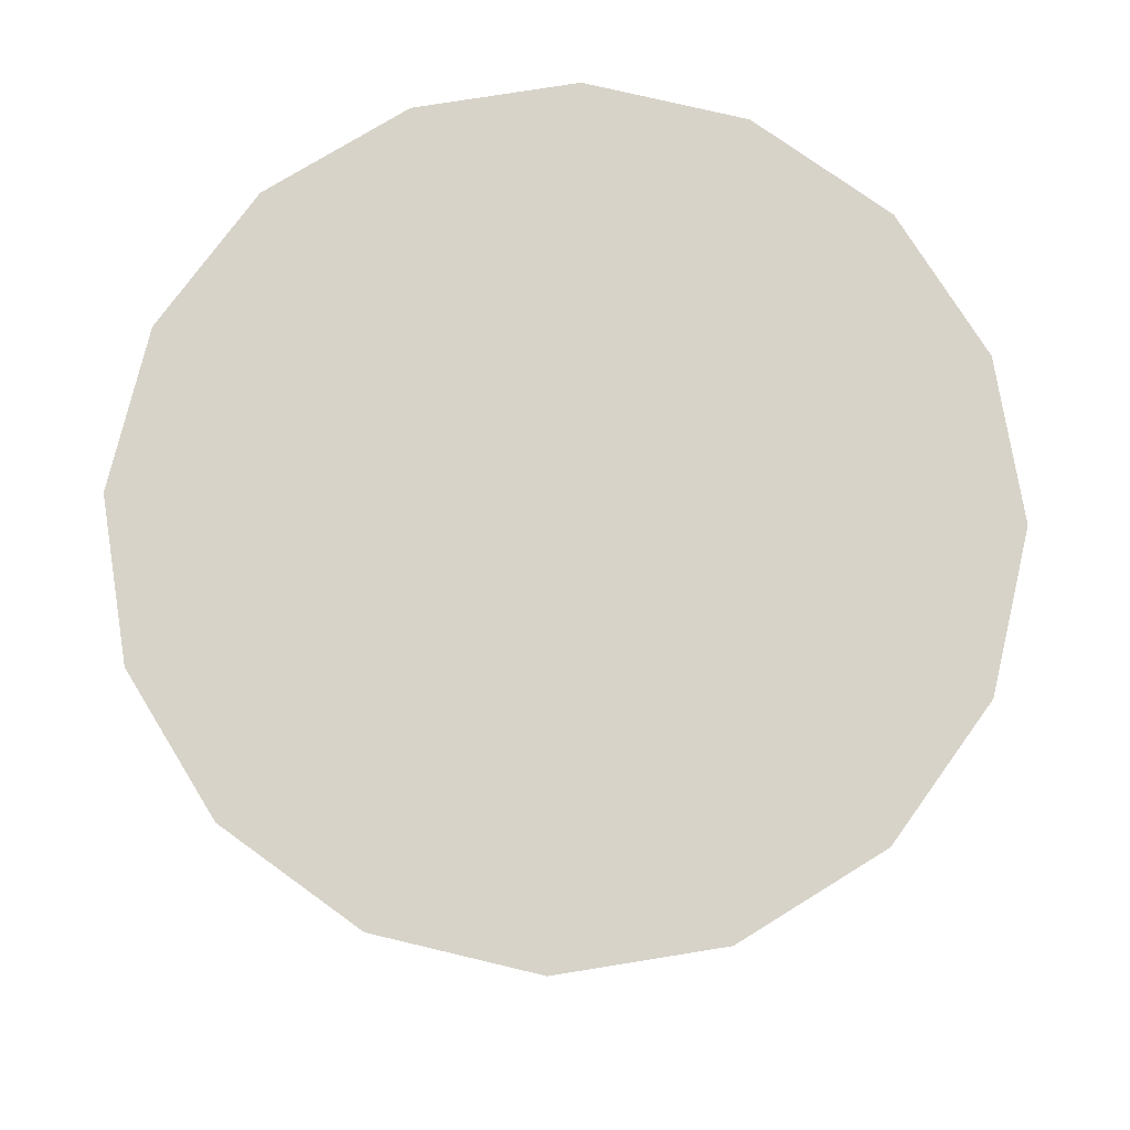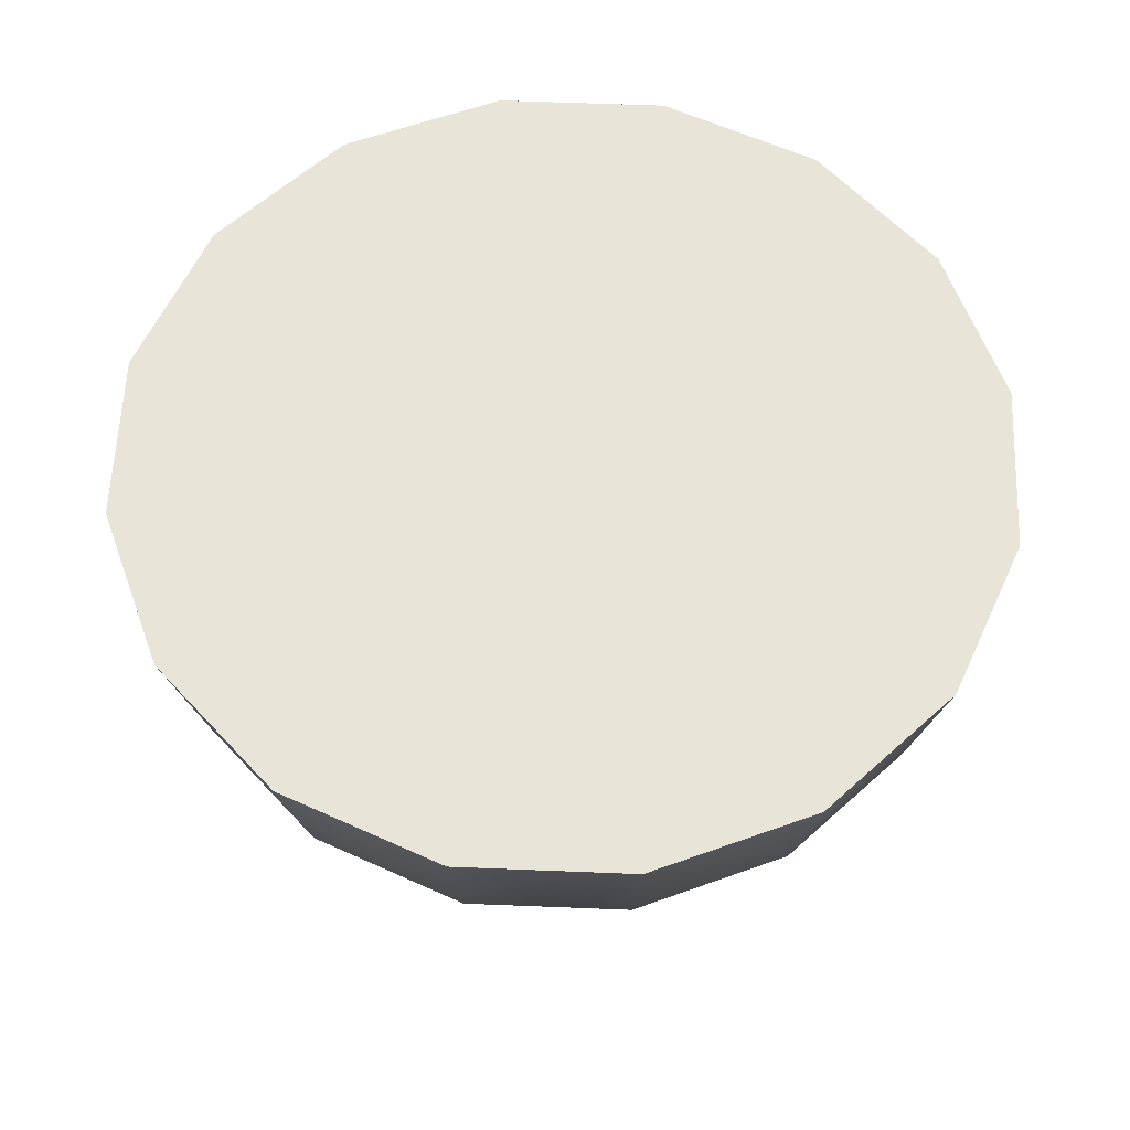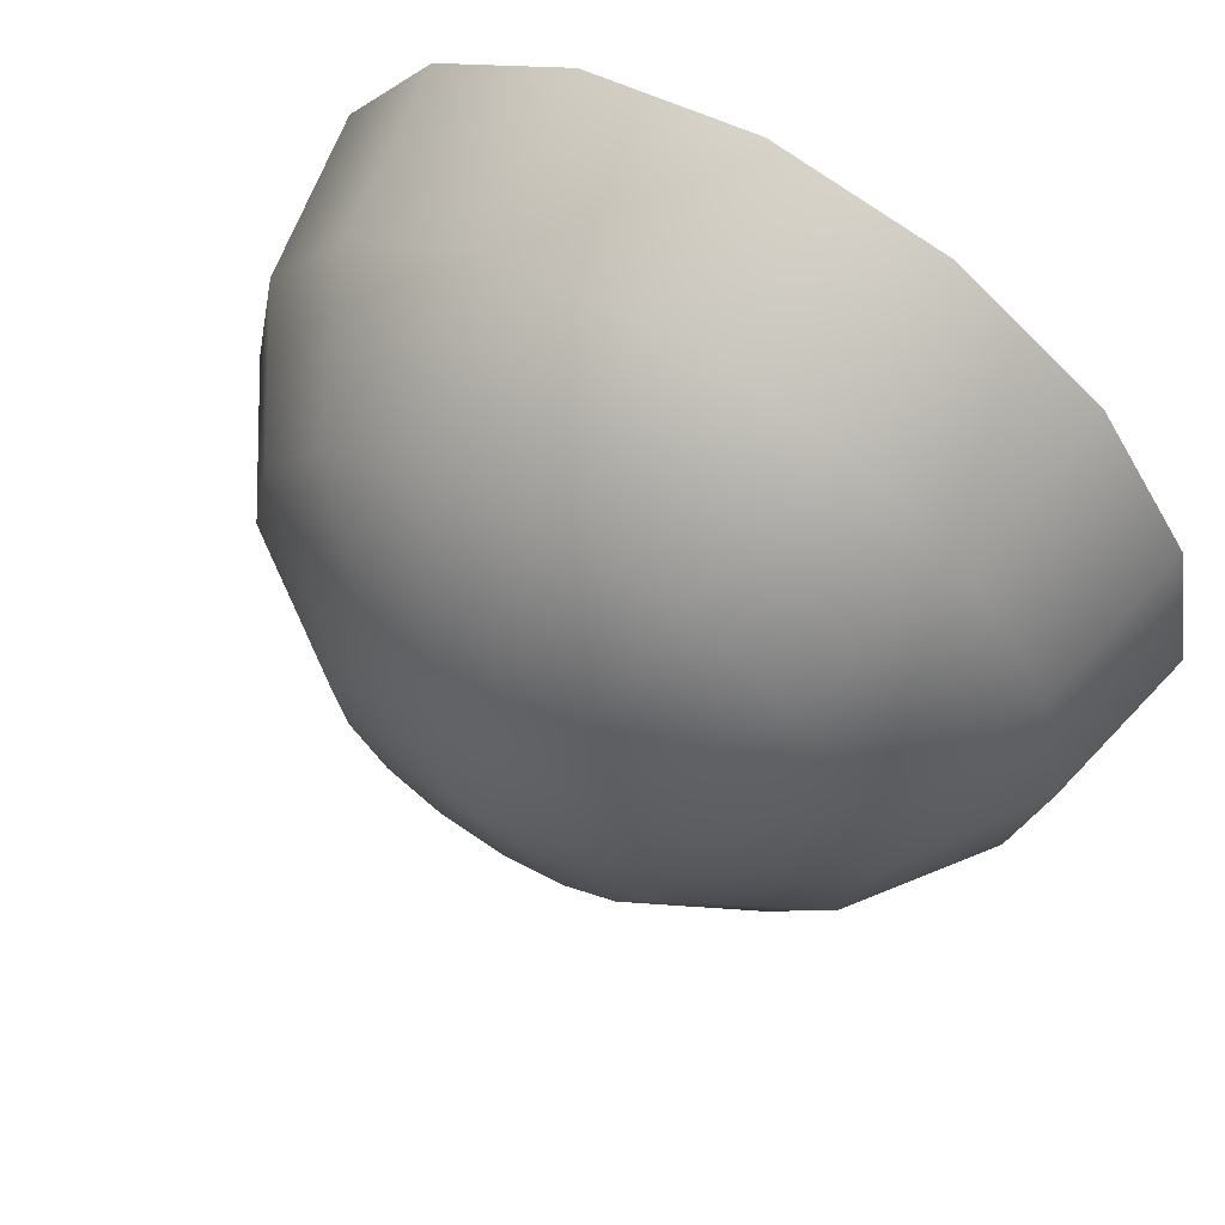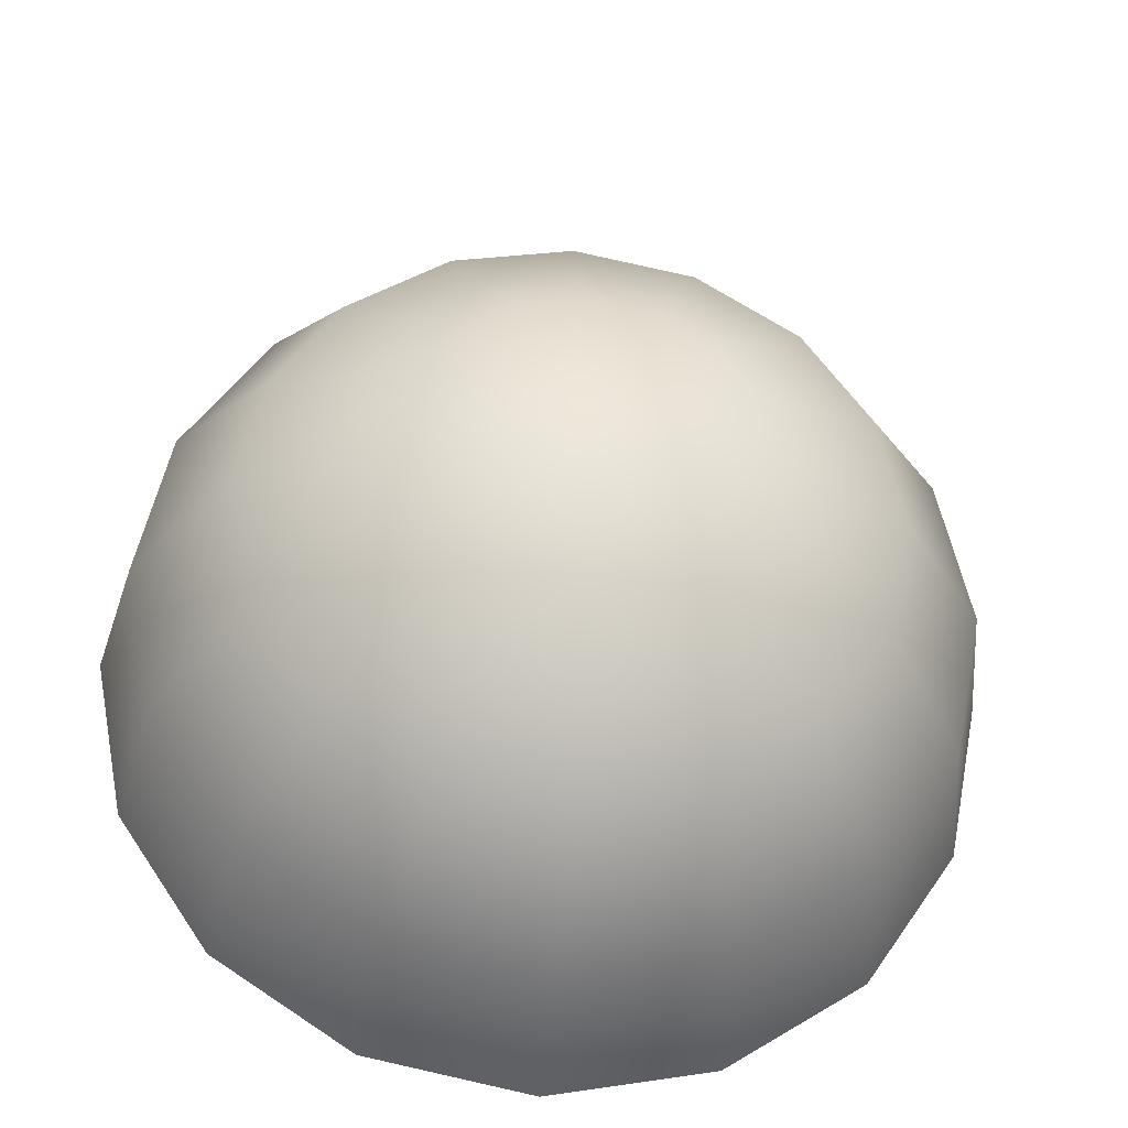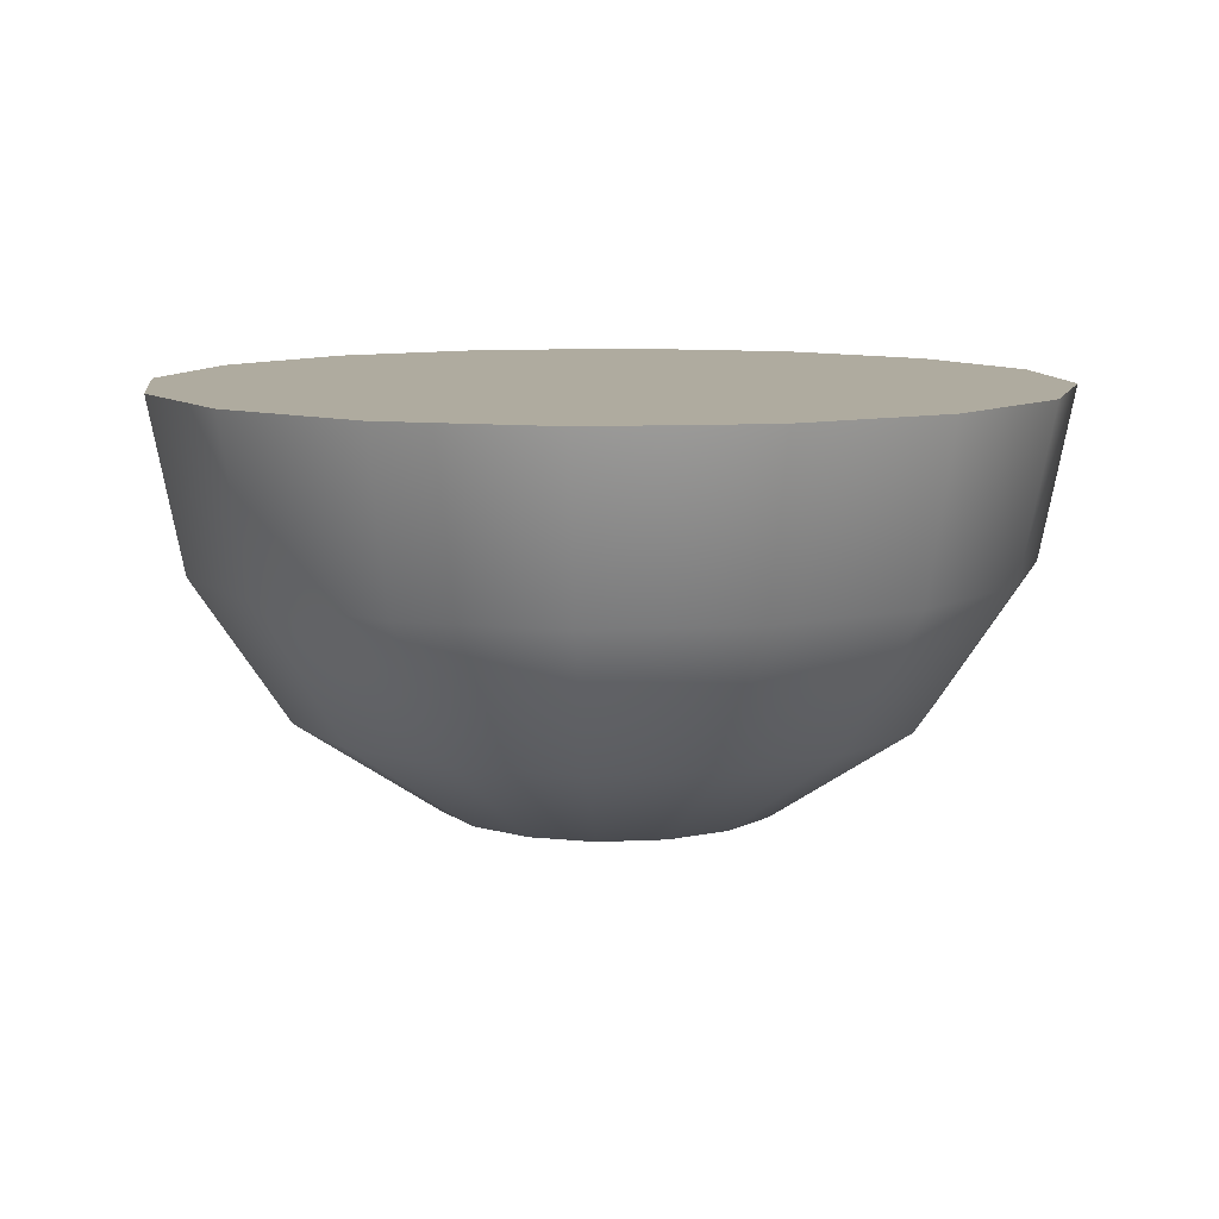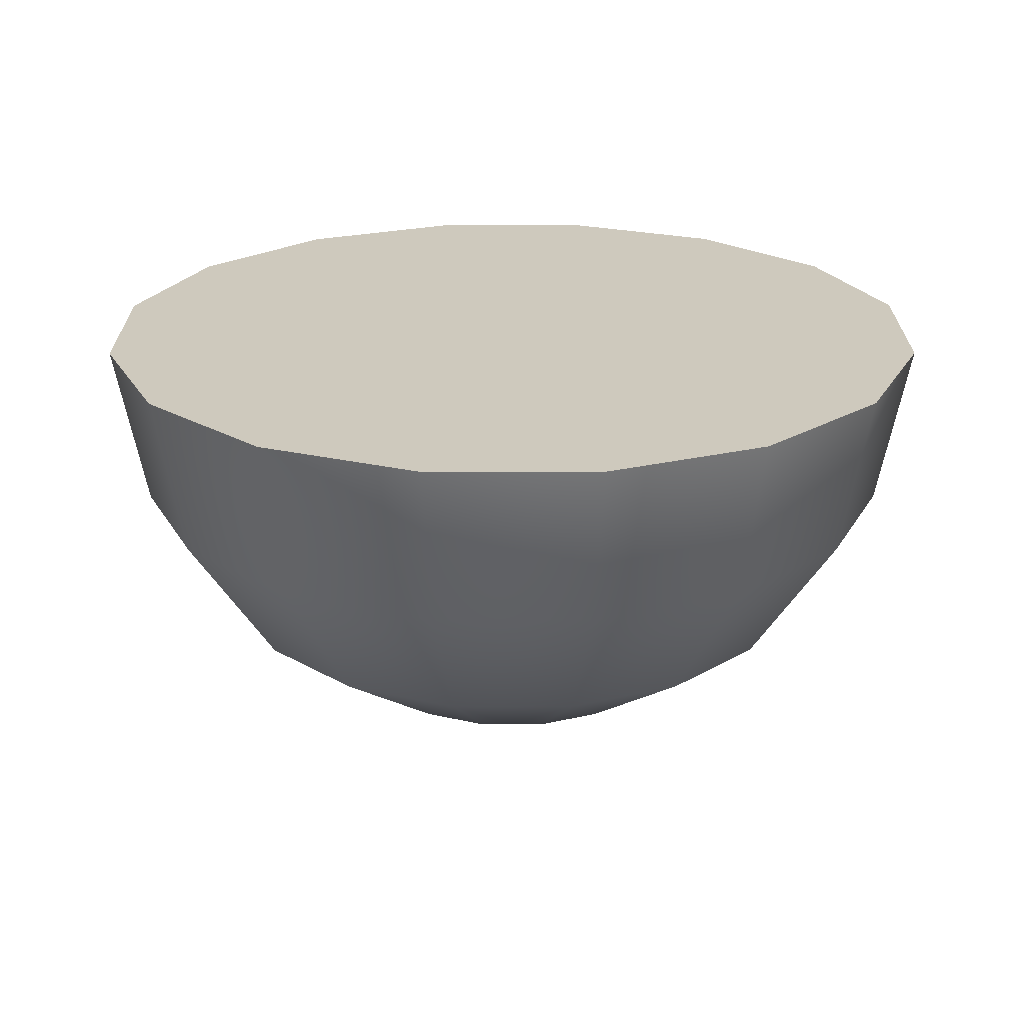
<metadata>
{"format":"obj","ext":"obj","renderer":"f3d","projection":"perspective","resolution":1024,"background":"white","views":[{"elev":76.0,"azim":-110.4,"up":"+Y"},{"elev":60.5,"azim":36.1,"up":"+Y"},{"elev":64.1,"azim":31.8,"up":"+Z"},{"elev":-35.3,"azim":-5.8,"up":"+Z"},{"elev":9.6,"azim":-176.0,"up":"+Y"},{"elev":22.6,"azim":-11.4,"up":"+Y"}]}
</metadata>
<code>
o Sphere
v 0 0 -1
v 0 -0.3827 -0.9239
v 0 -0.9239 -0.3827
v 0.3827 0 -0.9239
v 0.3536 -0.3827 -0.8536
v 0.2706 -0.7071 -0.6533
v 0.1464 -0.9239 -0.3536
v 0.7071 0 -0.7071
v 0.6533 -0.3827 -0.6533
v 0.5 -0.7071 -0.5
v 0.2706 -0.9239 -0.2706
v 0.9239 0 -0.3827
v 0.8536 -0.3827 -0.3536
v 0.6533 -0.7071 -0.2706
v 0.3536 -0.9239 -0.1464
v 1 0 0
v 0.9239 -0.3827 0
v 0.7071 -0.7071 0
v 0.3827 -0.9239 0
v 0.9239 0 0.3827
v 0.8536 -0.3827 0.3536
v 0.6533 -0.7071 0.2706
v 0.3536 -0.9239 0.1464
v 0.7071 0 0.7071
v 0.6533 -0.3827 0.6533
v 0.5 -0.7071 0.5
v 0.2706 -0.9239 0.2706
v 0.3827 0 0.9239
v 0.3536 -0.3827 0.8536
v 0.2706 -0.7071 0.6533
v 0.1464 -0.9239 0.3536
v -0 0 1
v -0 -0.3827 0.9239
v -0 -0.7071 0.7071
v -0 -0.9239 0.3827
v 0 -1 0
v -0.3827 0 0.9239
v -0.3536 -0.3827 0.8536
v -0.2706 -0.7071 0.6533
v -0.1464 -0.9239 0.3536
v -0.7071 0 0.7071
v -0.6533 -0.3827 0.6533
v -0.5 -0.7071 0.5
v -0.2706 -0.9239 0.2706
v -0.9239 0 0.3827
v -0.8536 -0.3827 0.3536
v -0.6533 -0.7071 0.2706
v -0.3536 -0.9239 0.1464
v -1 0 -1e-06
v -0.9239 -0.3827 -0
v -0.7071 -0.7071 -0
v -0.3827 -0.9239 -0
v -0.9239 0 -0.3827
v -0.8536 -0.3827 -0.3536
v -0.6533 -0.7071 -0.2706
v -0.3536 -0.9239 -0.1464
v -0.7071 0 -0.7071
v -0.6533 -0.3827 -0.6533
v -0.5 -0.7071 -0.5
v -0.2706 -0.9239 -0.2706
v -0.3827 0 -0.9239
v -0.3536 -0.3827 -0.8536
v -0.2706 -0.7071 -0.6533
v -0.1464 -0.9239 -0.3536
v 0 -0.7071 -0.7071
v 0.293 0 0.6626
v 0.5303 0 0.2197
v 0.6757 0 -0.2613
v -0.2071 0 0.5
v -0 0 -0
v 0.2071 0 -0.5
v -0.6757 0 0.2613
v -0.5303 0 -0.2197
v -0.293 0 -0.6626
f 1 5 2
f 36 3 7
f 65 5 6
f 65 7 3
f 36 7 11
f 5 10 6
f 7 10 11
f 4 9 5
f 11 14 15
f 8 13 9
f 36 11 15
f 9 14 10
f 14 19 15
f 12 17 13
f 36 15 19
f 13 18 14
f 36 19 23
f 18 21 22
f 18 23 19
f 16 21 17
f 22 25 26
f 22 27 23
f 20 25 21
f 36 23 27
f 26 31 27
f 24 29 25
f 36 27 31
f 26 29 30
f 28 33 29
f 36 31 35
f 30 33 34
f 31 34 35
f 36 35 40
f 34 38 39
f 34 40 35
f 32 38 33
f 39 44 40
f 37 42 38
f 36 40 44
f 39 42 43
f 43 48 44
f 41 46 42
f 36 44 48
f 43 46 47
f 36 48 52
f 47 50 51
f 48 51 52
f 45 50 46
f 36 52 56
f 51 54 55
f 51 56 52
f 49 54 50
f 55 60 56
f 53 58 54
f 36 56 60
f 55 58 59
f 60 63 64
f 57 62 58
f 36 60 64
f 59 62 63
f 36 64 3
f 63 2 65
f 63 3 64
f 61 2 62
f 66 28 24
f 69 32 66
f 69 41 37
f 72 45 41
f 67 24 20
f 70 66 67
f 70 72 69
f 73 49 72
f 16 67 20
f 68 70 67
f 74 70 71
f 57 73 74
f 12 68 16
f 8 71 68
f 1 71 4
f 61 74 1
f 1 4 5
f 65 2 5
f 65 6 7
f 5 9 10
f 7 6 10
f 4 8 9
f 11 10 14
f 8 12 13
f 9 13 14
f 14 18 19
f 12 16 17
f 13 17 18
f 18 17 21
f 18 22 23
f 16 20 21
f 22 21 25
f 22 26 27
f 20 24 25
f 26 30 31
f 24 28 29
f 26 25 29
f 28 32 33
f 30 29 33
f 31 30 34
f 34 33 38
f 34 39 40
f 32 37 38
f 39 43 44
f 37 41 42
f 39 38 42
f 43 47 48
f 41 45 46
f 43 42 46
f 47 46 50
f 48 47 51
f 45 49 50
f 51 50 54
f 51 55 56
f 49 53 54
f 55 59 60
f 53 57 58
f 55 54 58
f 60 59 63
f 57 61 62
f 59 58 62
f 63 62 2
f 63 65 3
f 61 1 2
f 66 32 28
f 69 37 32
f 69 72 41
f 72 49 45
f 67 66 24
f 70 69 66
f 70 73 72
f 73 53 49
f 16 68 67
f 68 71 70
f 74 73 70
f 57 53 73
f 12 8 68
f 8 4 71
f 1 74 71
f 61 57 74

</code>
